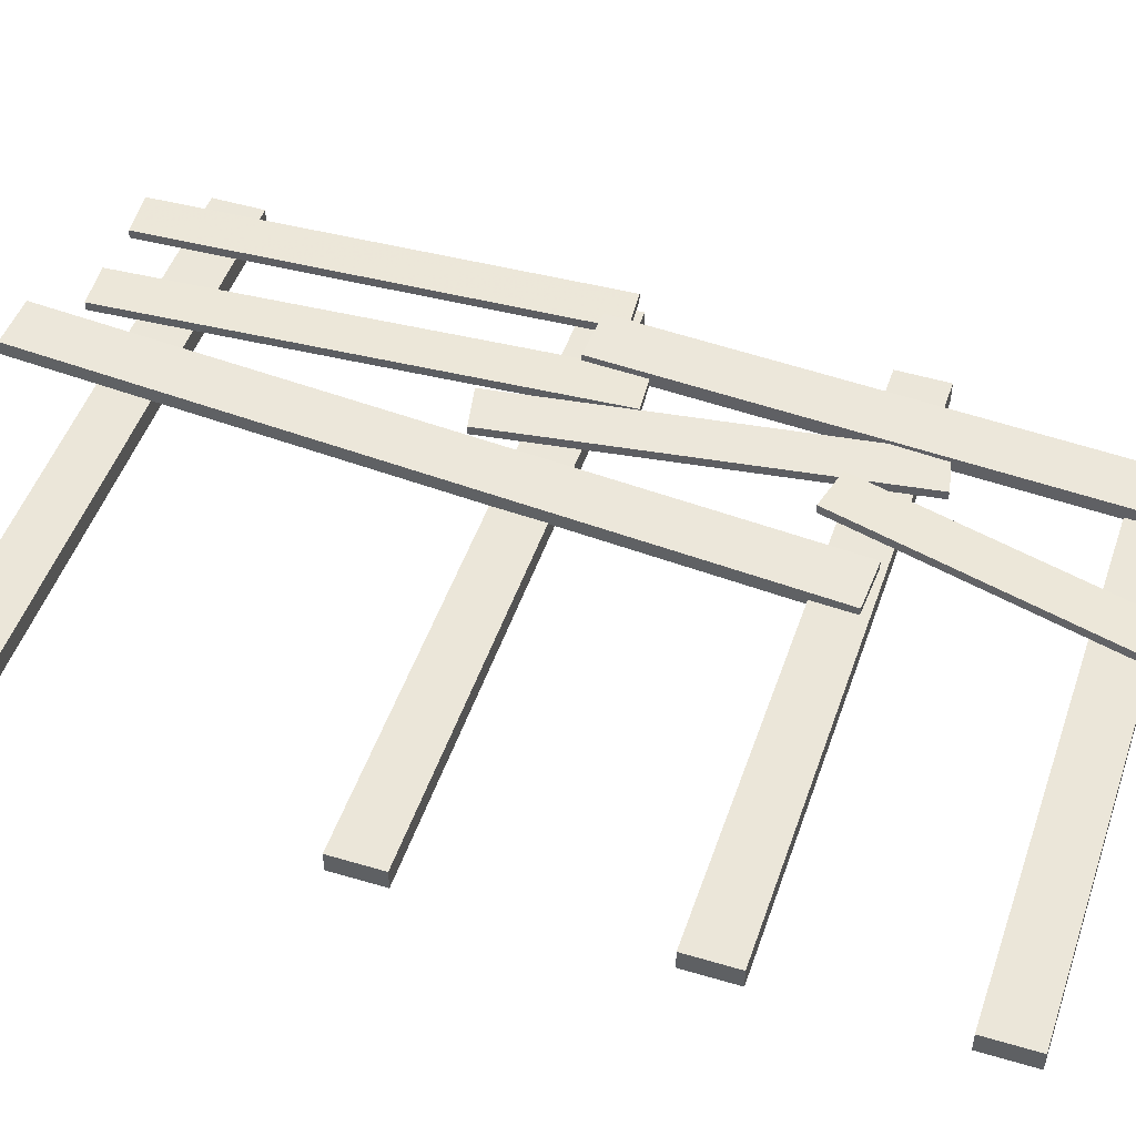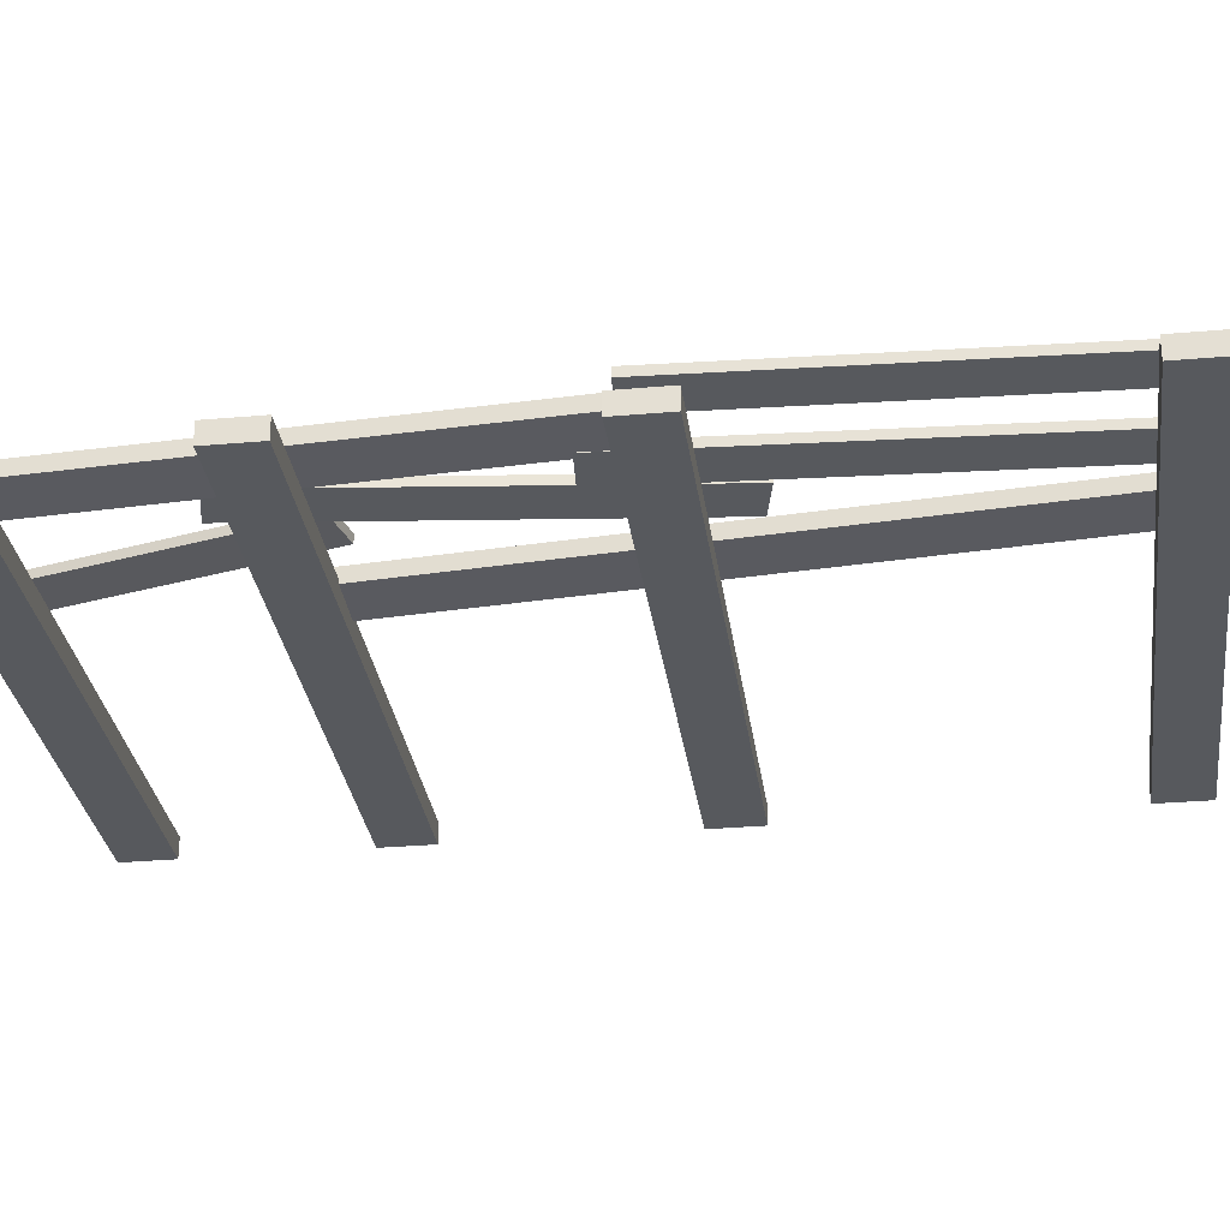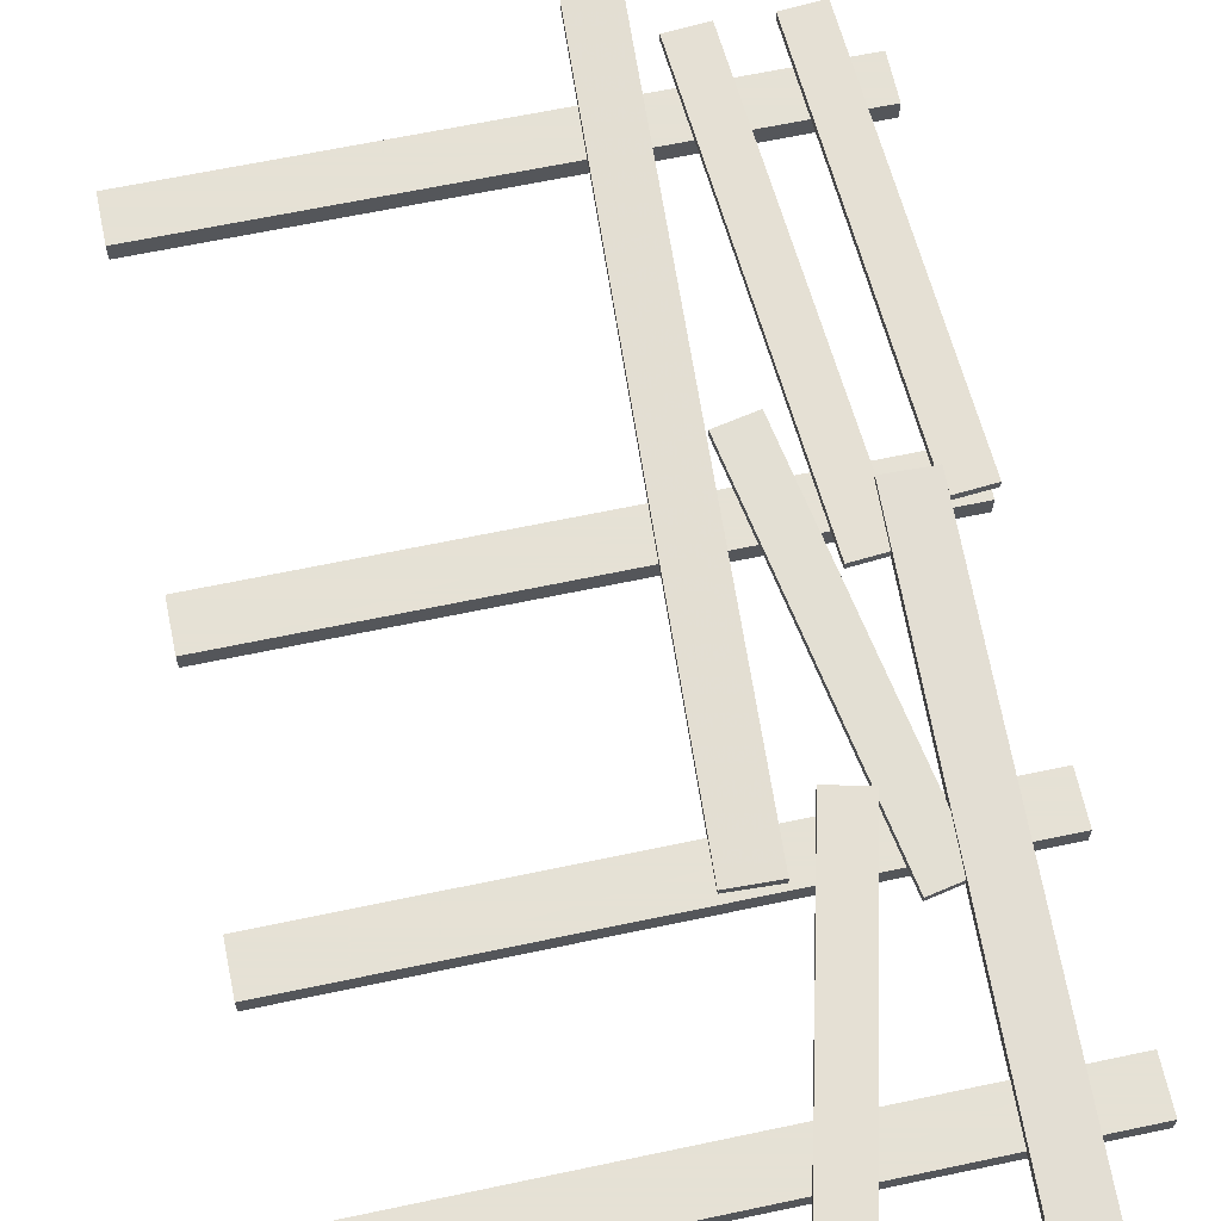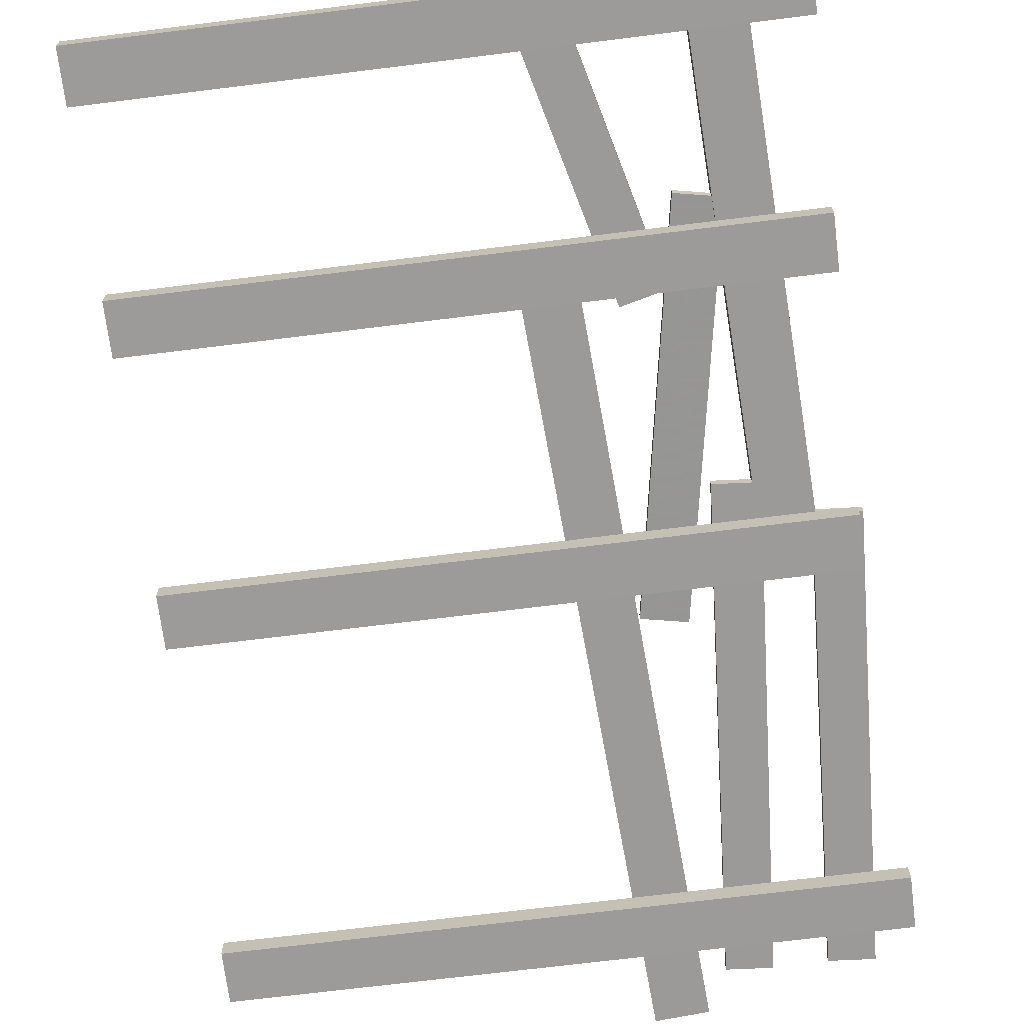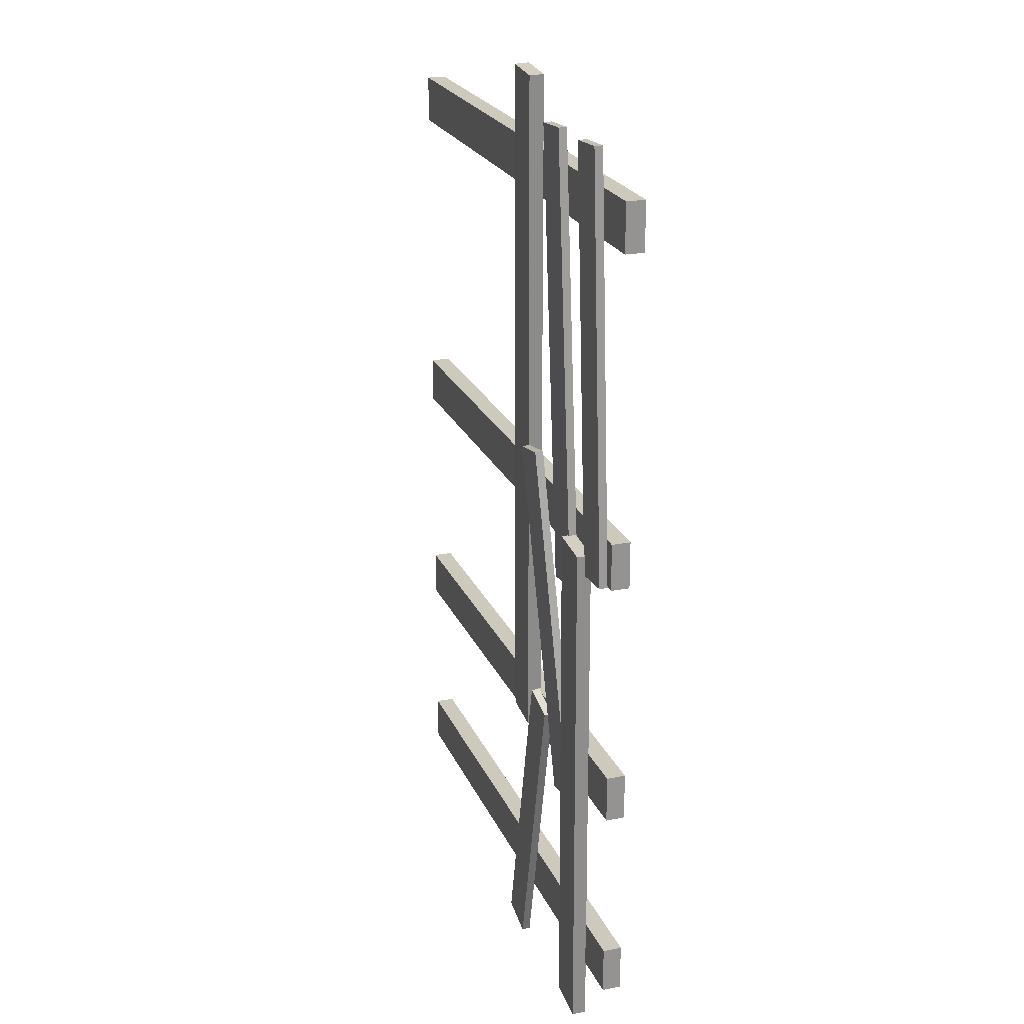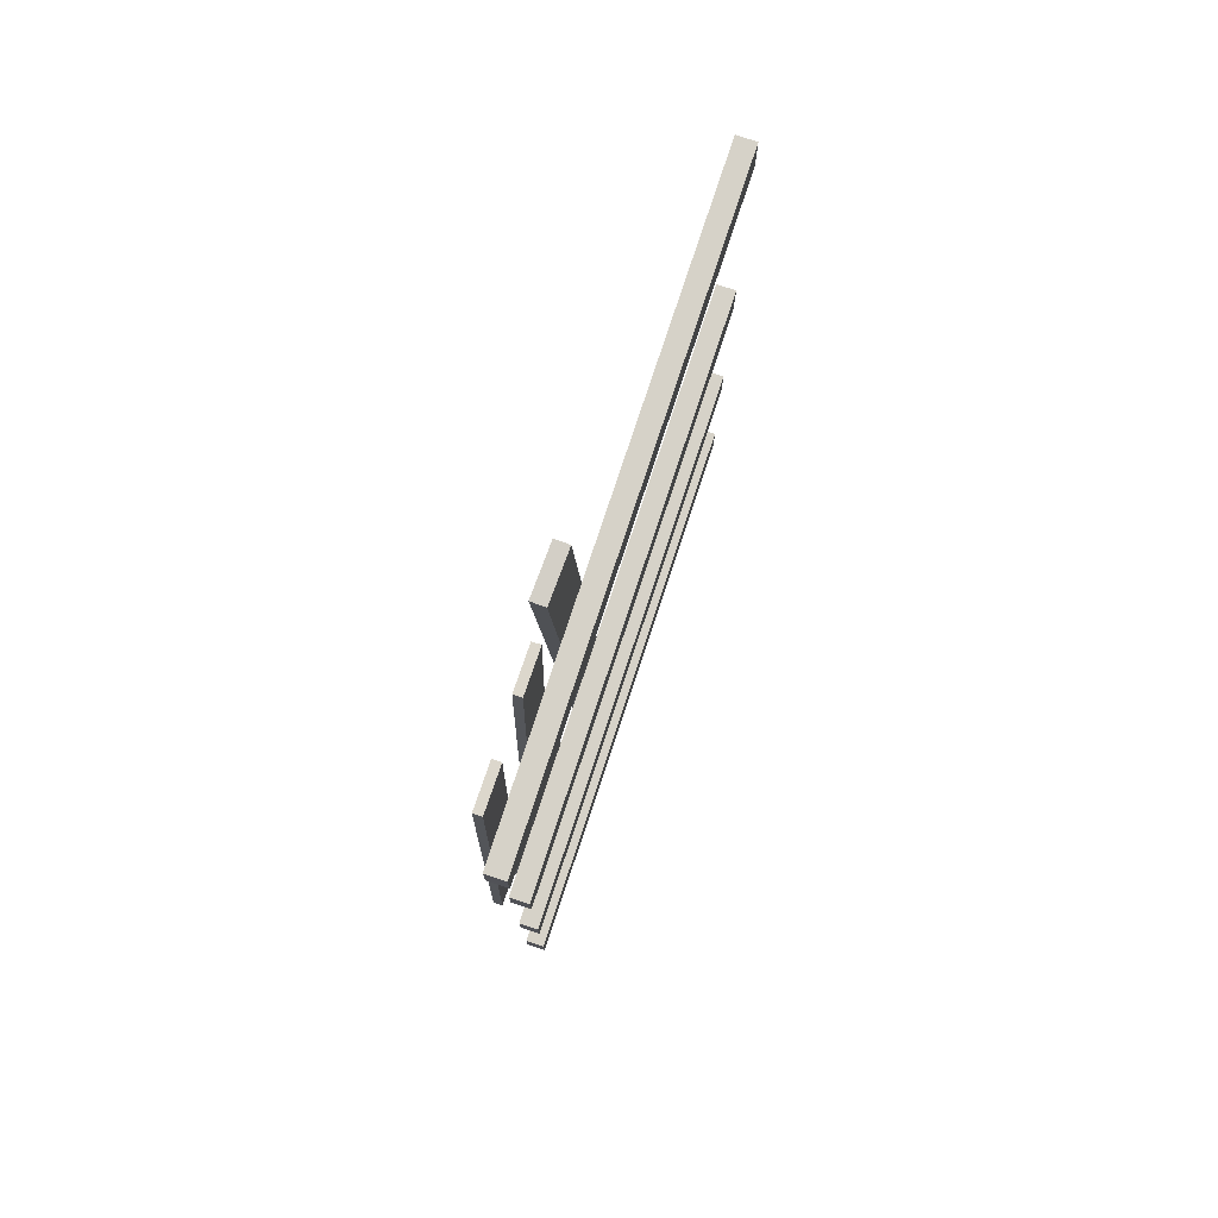
<metadata>
{"format":"obj","ext":"obj","renderer":"f3d","projection":"perspective","resolution":1024,"background":"white","views":[{"elev":48.5,"azim":108.5,"up":"+Y"},{"elev":-29.4,"azim":-82.5,"up":"+Y"},{"elev":64.9,"azim":168.0,"up":"+Y"},{"elev":-69.9,"azim":-172.9,"up":"+Y"},{"elev":22.7,"azim":-109.0,"up":"+Z"},{"elev":77.7,"azim":-71.7,"up":"+Z"}]}
</metadata>
<code>
g mountain_plateaumodel_bridge_x1_y1_z2_mesh
v -1.326 -0.2677 2.82
v -1.326 -0.4622 2.82
v 4.625 -0.4622 2.82
v 4.625 -0.2677 2.82
v -1.326 -0.4622 2.82
v 4.625 -0.4622 3.312
v 4.625 -0.4622 2.82
v -1.326 -0.4622 3.312
v 4.625 -0.2677 3.312
v -1.326 -0.2677 3.312
v -1.326 -0.2677 2.82
v 4.625 -0.2677 2.82
v 4.625 -0.4622 3.312
v 4.625 -0.2677 3.312
v 4.625 -0.2677 2.82
v 4.625 -0.4622 2.82
v -0.2297 -0.08336 9.772
v -0.2299 -0.1678 9.773
v -0.5501 -0.2169 5.12
v -0.5498 -0.1325 5.119
v -0.2299 -0.1678 9.773
v -0.1252 -0.2188 5.086
v -0.5501 -0.2169 5.12
v 0.1949 -0.1697 9.739
v -0.1249 -0.1344 5.084
v 0.1952 -0.08524 9.737
v -0.2297 -0.08336 9.772
v -0.5498 -0.1325 5.119
v -0.1252 -0.2188 5.086
v -0.1249 -0.1344 5.084
v -0.5498 -0.1325 5.119
v -0.5501 -0.2169 5.12
v 1.288 -0.3307 2.904
v 1.294 -0.1869 2.898
v 0.8034 -0.1665 2.872
v 0.7971 -0.3104 2.879
v 0.1797 -0.01225 6.357
v 0.1797 -0.09657 6.361
v -0.4755 -0.2468 2.636
v -0.4755 -0.1625 2.632
v 0.1797 -0.09657 6.361
v -0.05772 -0.2507 2.551
v -0.4755 -0.2468 2.636
v 0.5975 -0.1005 6.277
v -0.05772 -0.1664 2.548
v 0.5975 -0.01616 6.273
v 0.1797 -0.01225 6.357
v -0.4755 -0.1625 2.632
v -0.05772 -0.2507 2.551
v -0.05772 -0.1664 2.548
v -0.4755 -0.1625 2.632
v -0.4755 -0.2468 2.636
v -1.326 -0.2677 1.223
v -1.326 -0.2677 0.7313
v 4.625 -0.2677 0.7313
v 4.625 -0.2677 1.223
v -1.326 -0.4622 1.223
v 4.625 -0.4622 1.223
v 4.625 -0.4622 0.7313
v -1.326 -0.4622 0.7313
v -1.326 -0.2677 0.7313
v -1.326 -0.4622 0.7313
v 4.625 -0.4622 0.7313
v 4.625 -0.2677 0.7313
v -1.326 -0.4622 0.7313
v -1.326 -0.2677 0.7313
v -1.326 -0.2677 1.223
v -1.326 -0.4622 1.223
v -1.326 -0.2677 5.911
v -1.326 -0.2677 5.419
v 4.625 -0.2677 5.419
v 4.625 -0.2677 5.911
v -1.326 -0.4622 5.911
v 4.625 -0.4622 5.911
v 4.625 -0.4622 5.419
v -1.326 -0.4622 5.419
v -1.326 -0.2677 5.419
v -1.326 -0.4622 5.419
v 4.625 -0.4622 5.419
v 4.625 -0.2677 5.419
v -1.326 -0.4622 5.419
v -1.326 -0.2677 5.419
v -1.326 -0.2677 5.911
v -1.326 -0.4622 5.911
v 0.4684 -0.1746 3.473
v 0.469 -0.09023 3.471
v 1.278 -0.1302 0.2308
v 1.277 -0.2146 0.2318
v 0.469 -0.09023 3.471
v 0.05538 -0.08836 3.369
v 0.8641 -0.1283 0.128
v 1.278 -0.1302 0.2308
v 0.05538 -0.08836 3.369
v 0.05475 -0.1728 3.37
v 0.8635 -0.2127 0.129
v 0.8641 -0.1283 0.128
v 0.05475 -0.1728 3.37
v 0.4684 -0.1746 3.473
v 1.277 -0.2146 0.2318
v 0.8635 -0.2127 0.129
v 1.277 -0.2146 0.2318
v 1.278 -0.1302 0.2308
v 0.8641 -0.1283 0.128
v 0.8635 -0.2127 0.129
v 0.05475 -0.1728 3.37
v 0.05538 -0.08836 3.369
v 0.469 -0.09023 3.471
v 0.4684 -0.1746 3.473
v -1.499 -0.2677 8.858
v -1.499 -0.4622 8.858
v 4.625 -0.4622 8.858
v 4.625 -0.2677 8.858
v -1.499 -0.4622 8.858
v 4.625 -0.4622 9.35
v 4.625 -0.4622 8.858
v -1.499 -0.4622 9.35
v 4.625 -0.2677 9.35
v -1.499 -0.2677 9.35
v -1.499 -0.2677 8.858
v 4.625 -0.2677 8.858
v 4.625 -0.4622 9.35
v 4.625 -0.2677 9.35
v 4.625 -0.2677 8.858
v 4.625 -0.4622 8.858
v -0.4963 -0.2048 5.696
v -0.49 -0.06097 5.69
v -0.2681 -0.1643 0.07949
v -0.2744 -0.3082 0.08557
v -0.49 -0.06097 5.69
v -0.7589 -0.144 0.05437
v -0.2681 -0.1643 0.07949
v -0.9808 -0.04062 5.665
v -0.7652 -0.2879 0.06046
v -0.9871 -0.1845 5.671
v -0.4963 -0.2048 5.696
v -0.2744 -0.3082 0.08557
v -0.2744 -0.3082 0.08557
v -0.2681 -0.1643 0.07949
v -0.7589 -0.144 0.05437
v -0.7652 -0.2879 0.06046
v -1.15 -0.09027 9.791
v -1.15 -0.1747 9.793
v -1.378 -0.2094 5.483
v -1.378 -0.125 5.482
v -1.15 -0.1747 9.793
v -0.9534 -0.2113 5.45
v -1.378 -0.2094 5.483
v -0.7253 -0.1766 9.759
v -0.9532 -0.1269 5.449
v -0.725 -0.09215 9.758
v -1.15 -0.09027 9.791
v -1.378 -0.125 5.482
v -0.9534 -0.2113 5.45
v -0.9532 -0.1269 5.449
v -1.378 -0.125 5.482
v -1.378 -0.2094 5.483
v 0.8787 -0.1769 10.18
v 1.294 -0.1869 2.898
v 1.288 -0.3307 2.904
v 0.885 -0.03298 10.18
v 0.8034 -0.1665 2.872
v 0.3879 -0.1565 10.16
v 0.7971 -0.3104 2.879
v 0.3942 -0.01263 10.15
g mountain_plateaumodel_bridge_x1_y1_z2_mesh_0
f 3 2 1
f 4 3 1
f 7 6 5
f 6 8 5
f 6 9 8
f 8 10 5
f 9 10 8
f 10 11 5
f 9 12 10
f 12 11 10
f 15 14 13
f 16 15 13
f 19 18 17
f 20 19 17
f 23 22 21
f 22 24 21
f 22 25 24
f 24 26 21
f 25 26 24
f 26 27 21
f 25 28 26
f 28 27 26
f 31 30 29
f 32 31 29
f 35 34 33
f 36 35 33
f 39 38 37
f 40 39 37
f 43 42 41
f 42 44 41
f 42 45 44
f 44 46 41
f 45 46 44
f 46 47 41
f 45 48 46
f 48 47 46
f 51 50 49
f 52 51 49
f 55 54 53
f 56 55 53
f 56 53 57
f 55 56 58
f 58 56 57
f 59 55 58
f 58 57 60
f 59 58 60
f 63 62 61
f 64 63 61
f 67 66 65
f 68 67 65
f 71 70 69
f 72 71 69
f 72 69 73
f 71 72 74
f 74 72 73
f 75 71 74
f 74 73 76
f 75 74 76
f 79 78 77
f 80 79 77
f 83 82 81
f 84 83 81
f 87 86 85
f 88 87 85
f 91 90 89
f 92 91 89
f 95 94 93
f 96 95 93
f 99 98 97
f 100 99 97
f 103 102 101
f 104 103 101
f 107 106 105
f 108 107 105
f 111 110 109
f 112 111 109
f 115 114 113
f 114 116 113
f 114 117 116
f 116 118 113
f 117 118 116
f 118 119 113
f 117 120 118
f 120 119 118
f 123 122 121
f 124 123 121
f 127 126 125
f 128 127 125
f 131 130 129
f 130 132 129
f 130 133 132
f 129 132 134
f 133 134 132
f 135 129 134
f 133 136 134
f 136 135 134
f 139 138 137
f 140 139 137
f 143 142 141
f 144 143 141
f 147 146 145
f 146 148 145
f 146 149 148
f 148 150 145
f 149 150 148
f 150 151 145
f 149 152 150
f 152 151 150
f 155 154 153
f 156 155 153
f 159 158 157
f 158 160 157
f 158 161 160
f 159 157 162
f 157 160 162
f 163 159 162
f 161 164 160
f 160 164 162
f 163 162 164
f 161 163 164

</code>
